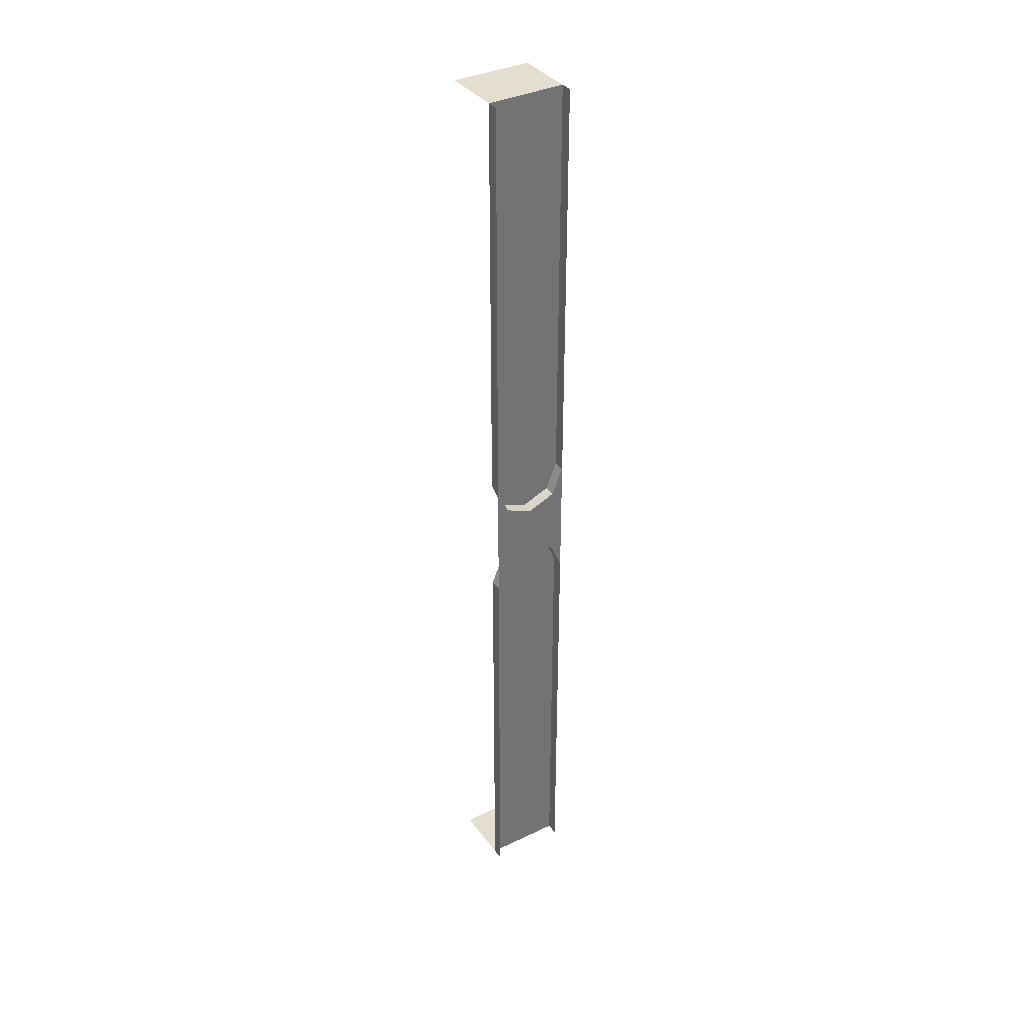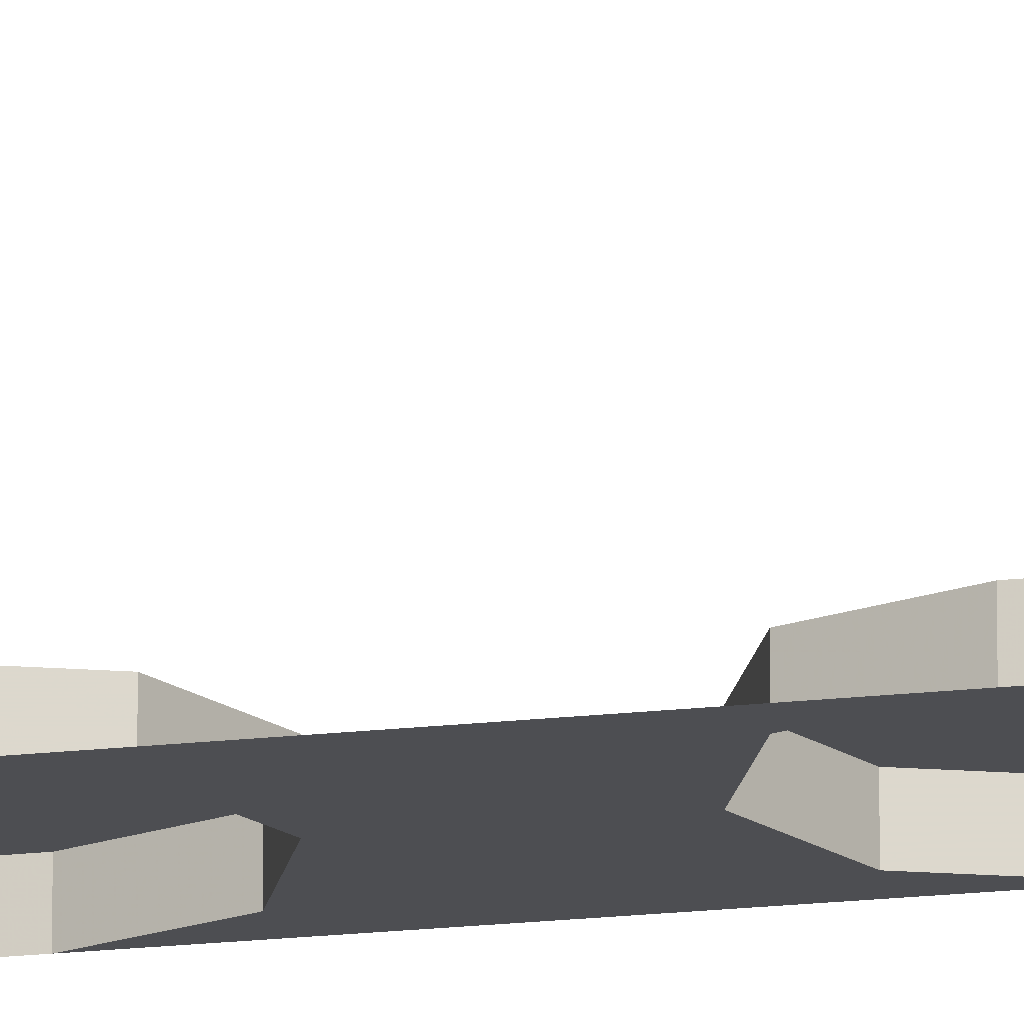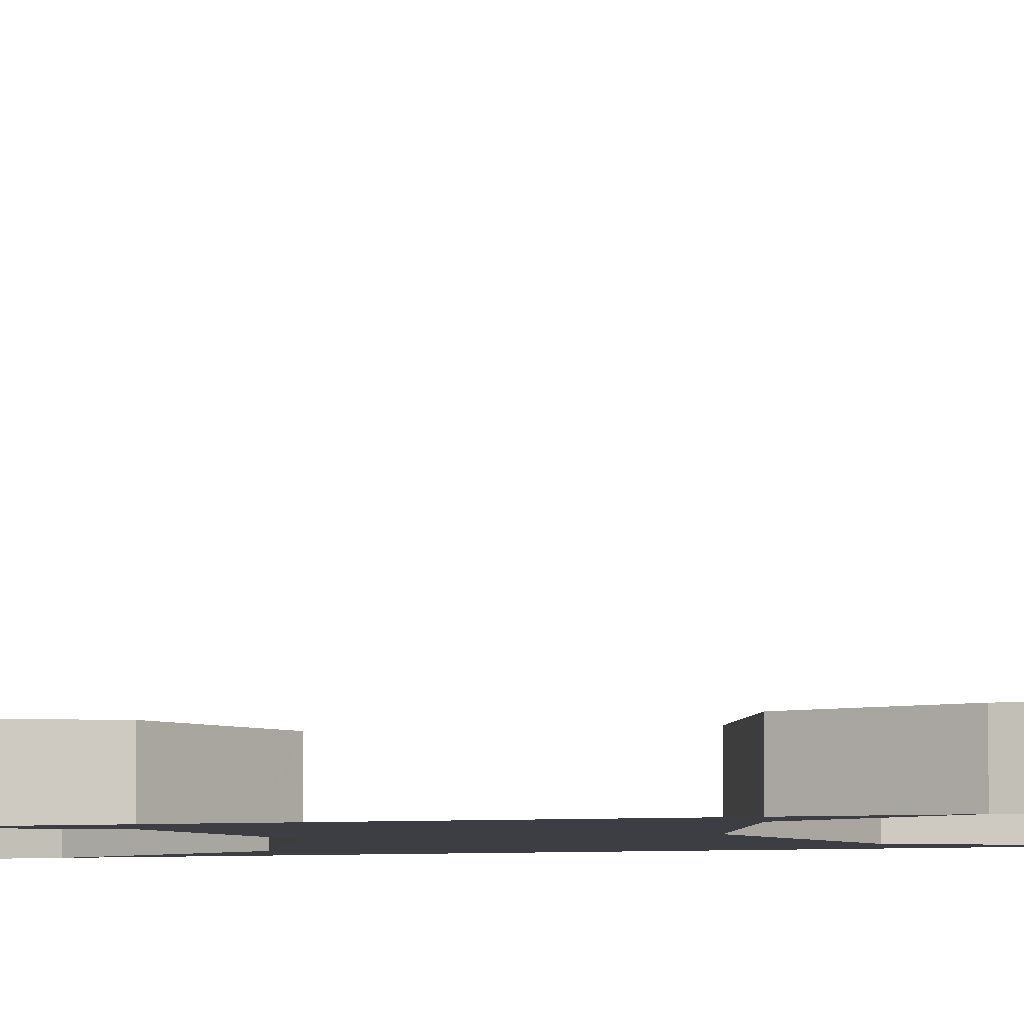
<metadata>
{"format":"obj","ext":"obj","renderer":"f3d","projection":"perspective","resolution":1024,"background":"white","views":[{"elev":36.5,"azim":-31.8,"up":"+Z"},{"elev":-17.2,"azim":-76.4,"up":"+Y"},{"elev":-3.7,"azim":-75.5,"up":"+Y"}]}
</metadata>
<code>
v 0.2437 -1.475 0.1313
v 0.325 -1.475 0.1313
v 0.3012 -1.475 0.0738
v 0.2437 -1.475 0.1313
v 0.3012 -1.475 0.0738
v 0.2437 -1.475 0.05
v 0.2437 -1.475 0.1313
v 0.2437 -1.475 0.05
v 0.1863 -1.475 0.0738
v 0.2437 -1.475 0.1313
v 0.1863 -1.475 0.0738
v 0.1625 -1.475 0.1313
v 0.2437 -1.475 -0.1313
v 0.325 -1.475 -0.1313
v 0.3012 -1.475 -0.0738
v 0.2437 -1.475 -0.1313
v 0.3012 -1.475 -0.0738
v 0.2437 -1.475 -0.05
v 0.2437 -1.475 -0.1313
v 0.2437 -1.475 -0.05
v 0.1863 -1.475 -0.0738
v 0.2437 -1.475 -0.1313
v 0.1863 -1.475 -0.0738
v 0.1625 -1.475 -0.1313
v 0.1625 -1.475 -0.1313
v 0.1625 -1.475 -1
v 0.325 -1.475 -1
v 0.325 -1.475 -0.1313
v 0.325 -1.475 0.1313
v 0.325 -1.475 1
v 0.1625 -1.475 1
v 0.1625 -1.475 0.1313
v 0.325 -1.5 0.05
v 0.3012 -1.5 0.0738
v 0.325 -1.5 0.1313
v 0.325 -1.5 0.05
v 0.2437 -1.5 0.05
v 0.3012 -1.5 0.0738
v 0.1625 -1.5 0.05
v 0.1863 -1.5 0.0738
v 0.2437 -1.5 0.05
v 0.1625 -1.5 0.05
v 0.1625 -1.5 0.1313
v 0.1863 -1.5 0.0738
v 0.325 -1.5 -0.05
v 0.3012 -1.5 -0.0738
v 0.325 -1.5 -0.1313
v 0.325 -1.5 -0.05
v 0.2437 -1.5 -0.05
v 0.3012 -1.5 -0.0738
v 0.1625 -1.5 -0.05
v 0.1863 -1.5 -0.0738
v 0.2437 -1.5 -0.05
v 0.1625 -1.5 -0.05
v 0.1625 -1.5 -0.1313
v 0.1863 -1.5 -0.0738
v 0.1625 -1.5 0.05
v 0.1625 -1.5 -0.05
v 0.325 -1.5 -0.05
v 0.325 -1.5 0.05
v 0.1625 -1.5 -0.1313
v 0.1625 -1.5 -1
v 0.1625 -1.475 -1
v 0.1625 -1.475 -0.1313
v 0.325 -1.475 -0.1313
v 0.325 -1.475 -1
v 0.325 -1.5 -1
v 0.325 -1.5 -0.1313
v 0.3012 -1.5 -0.0738
v 0.325 -1.5 -0.1313
v 0.325 -1.475 -0.1313
v 0.3012 -1.475 -0.0738
v 0.2437 -1.5 -0.05
v 0.3012 -1.5 -0.0738
v 0.3012 -1.475 -0.0738
v 0.2437 -1.475 -0.05
v 0.1863 -1.5 -0.0738
v 0.2437 -1.5 -0.05
v 0.2437 -1.475 -0.05
v 0.1863 -1.475 -0.0738
v 0.1625 -1.5 -0.1313
v 0.1863 -1.5 -0.0738
v 0.1863 -1.475 -0.0738
v 0.1625 -1.475 -0.1313
v 0.1625 -1.475 0.1313
v 0.1625 -1.475 1
v 0.1625 -1.5 1
v 0.1625 -1.5 0.1313
v 0.325 -1.5 0.1313
v 0.325 -1.5 1
v 0.325 -1.475 1
v 0.325 -1.475 0.1313
v 0.3012 -1.5 0.0738
v 0.325 -1.5 0.1313
v 0.325 -1.475 0.1313
v 0.3012 -1.475 0.0738
v 0.2437 -1.5 0.05
v 0.3012 -1.5 0.0738
v 0.3012 -1.475 0.0738
v 0.2437 -1.475 0.05
v 0.1863 -1.5 0.0738
v 0.2437 -1.5 0.05
v 0.2437 -1.475 0.05
v 0.1863 -1.475 0.0738
v 0.1625 -1.5 0.1313
v 0.1863 -1.5 0.0738
v 0.1863 -1.475 0.0738
v 0.1625 -1.475 0.1313
v 0.325 -1.475 1
v 0.325 -1.35 1
v 0.1625 -1.35 1
v 0.1625 -1.475 1
v 0.1625 -1.475 -1
v 0.1625 -1.35 -1
v 0.325 -1.35 -1
v 0.325 -1.475 -1
g mesh7106765
f 1 3 2
f 4 6 5
f 7 9 8
f 10 12 11
g mesh7106767
f 13 14 15
f 16 17 18
f 19 20 21
f 22 23 24
f 25 26 27
f 27 28 25
f 29 30 31
f 31 32 29
g mesh7106769
f 33 35 34
f 36 38 37
f 39 41 40
f 42 44 43
g mesh7106771
f 45 46 47
f 48 49 50
f 51 52 53
f 54 55 56
f 57 58 59
f 59 60 57
f 61 62 63
f 63 64 61
f 65 66 67
f 67 68 65
g mesh7106773
f 69 71 70
f 71 69 72
f 73 75 74
f 75 73 76
f 77 79 78
f 79 77 80
f 81 83 82
f 83 81 84
f 85 86 87
f 87 88 85
f 89 90 91
f 91 92 89
g mesh7106776
f 93 94 95
f 95 96 93
f 97 98 99
f 99 100 97
f 101 102 103
f 103 104 101
f 105 106 107
f 107 108 105
f 109 110 111
f 111 112 109
f 113 114 115
f 115 116 113

</code>
